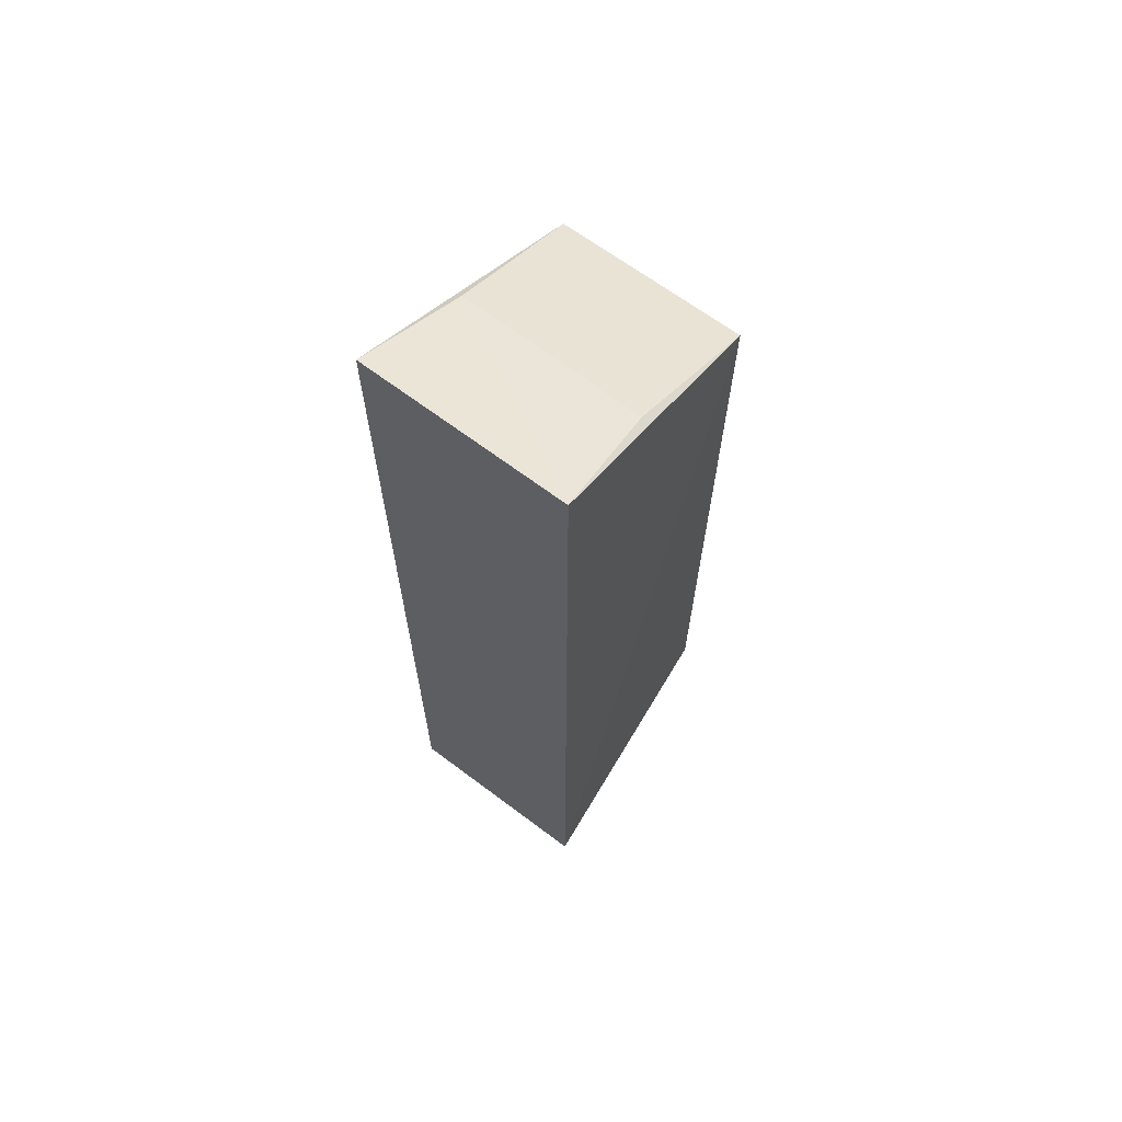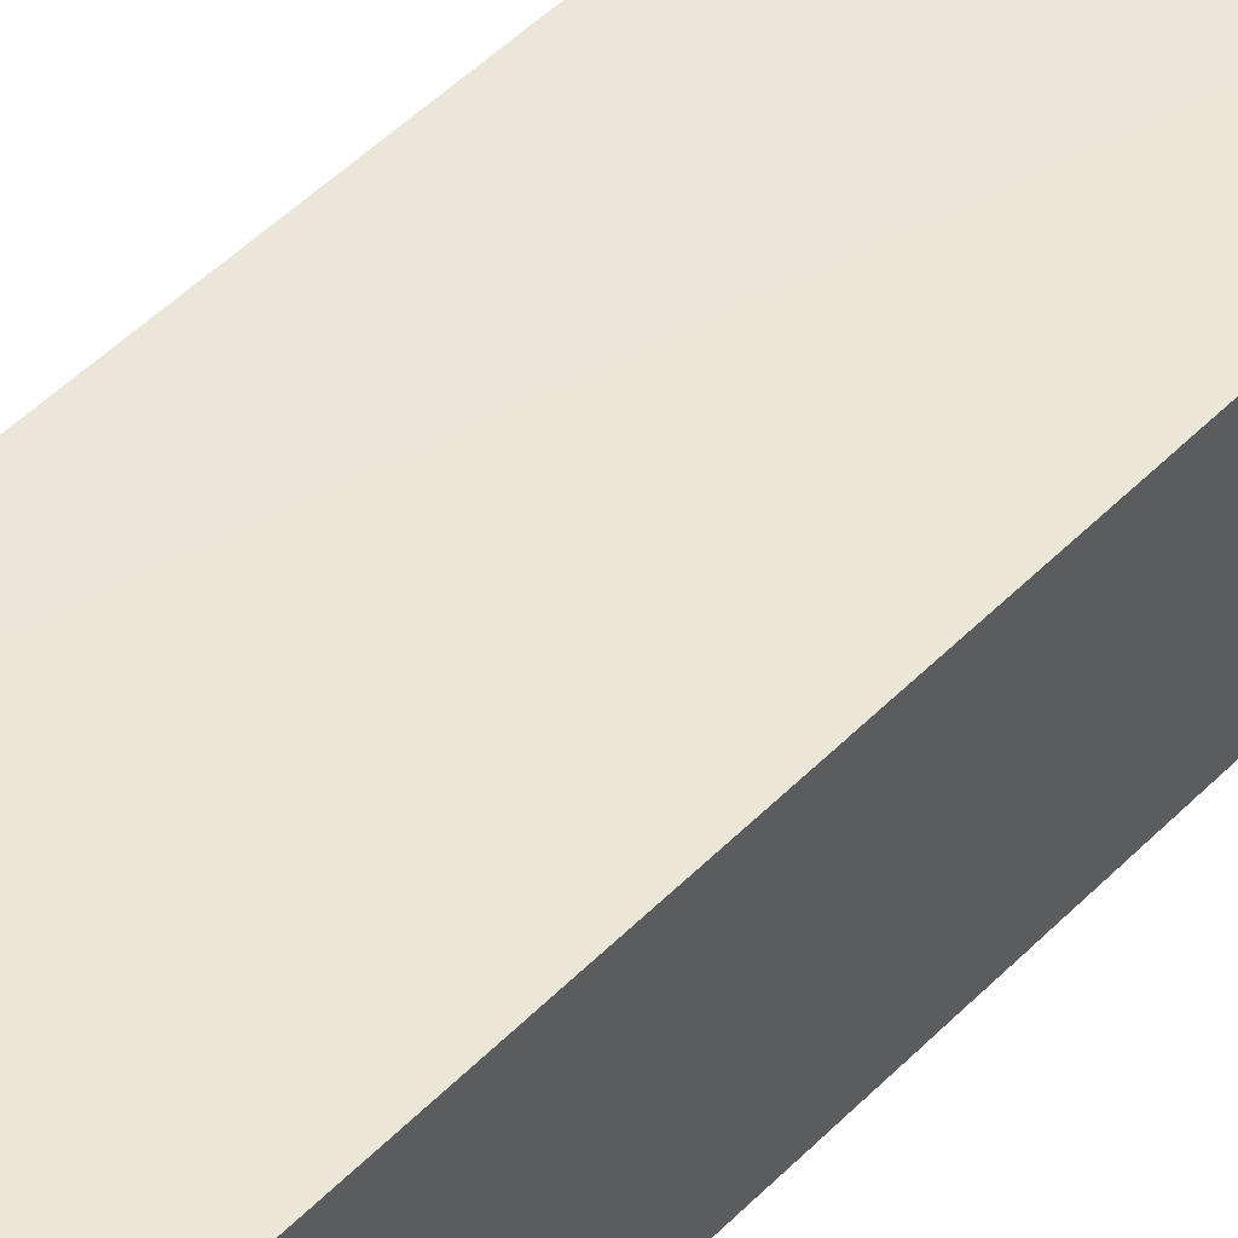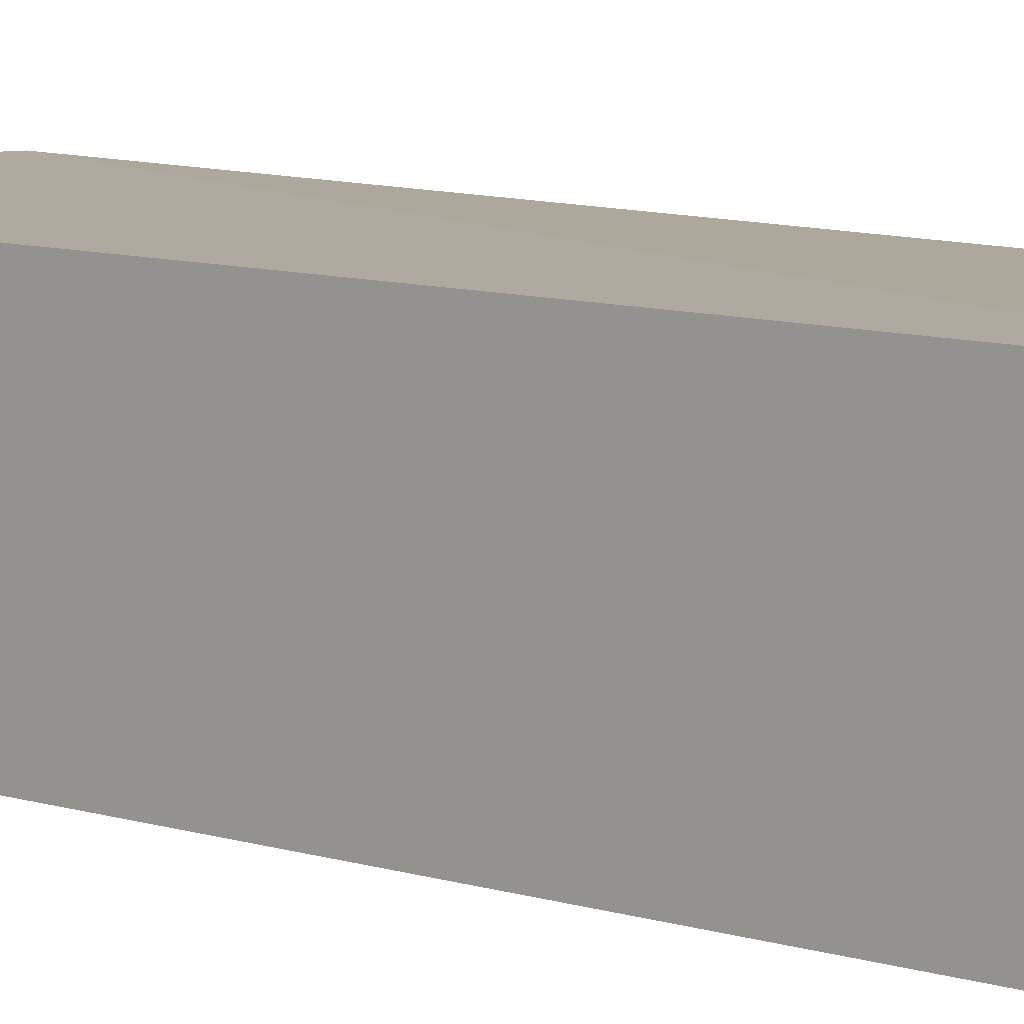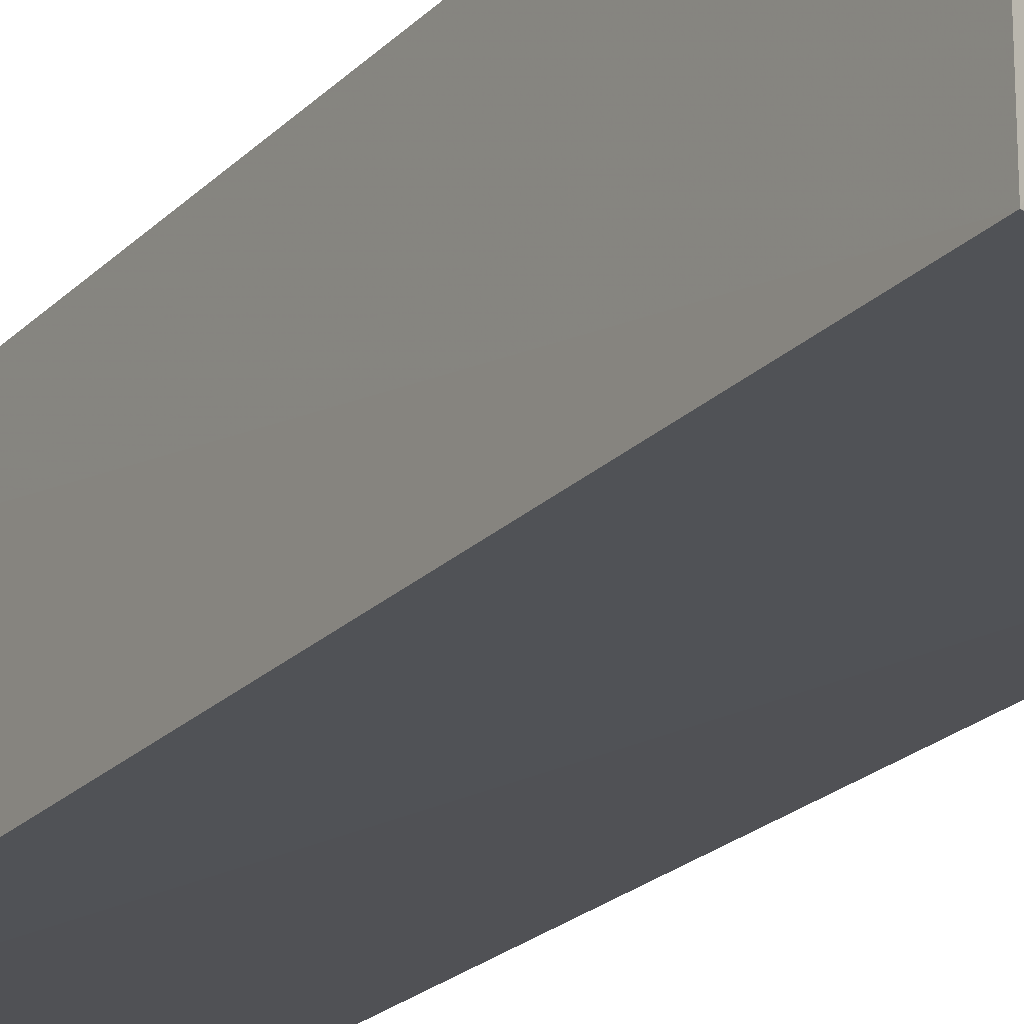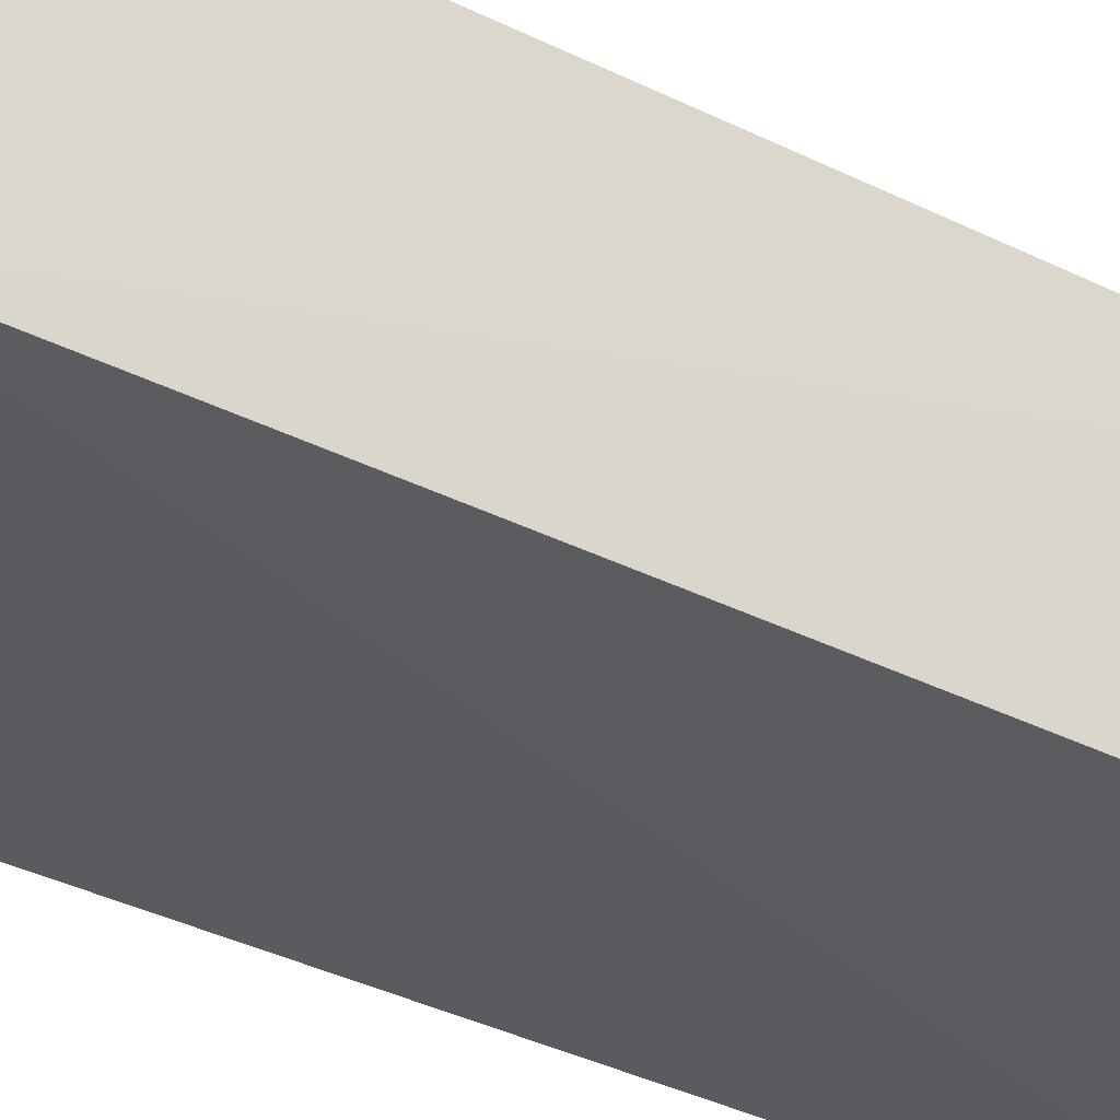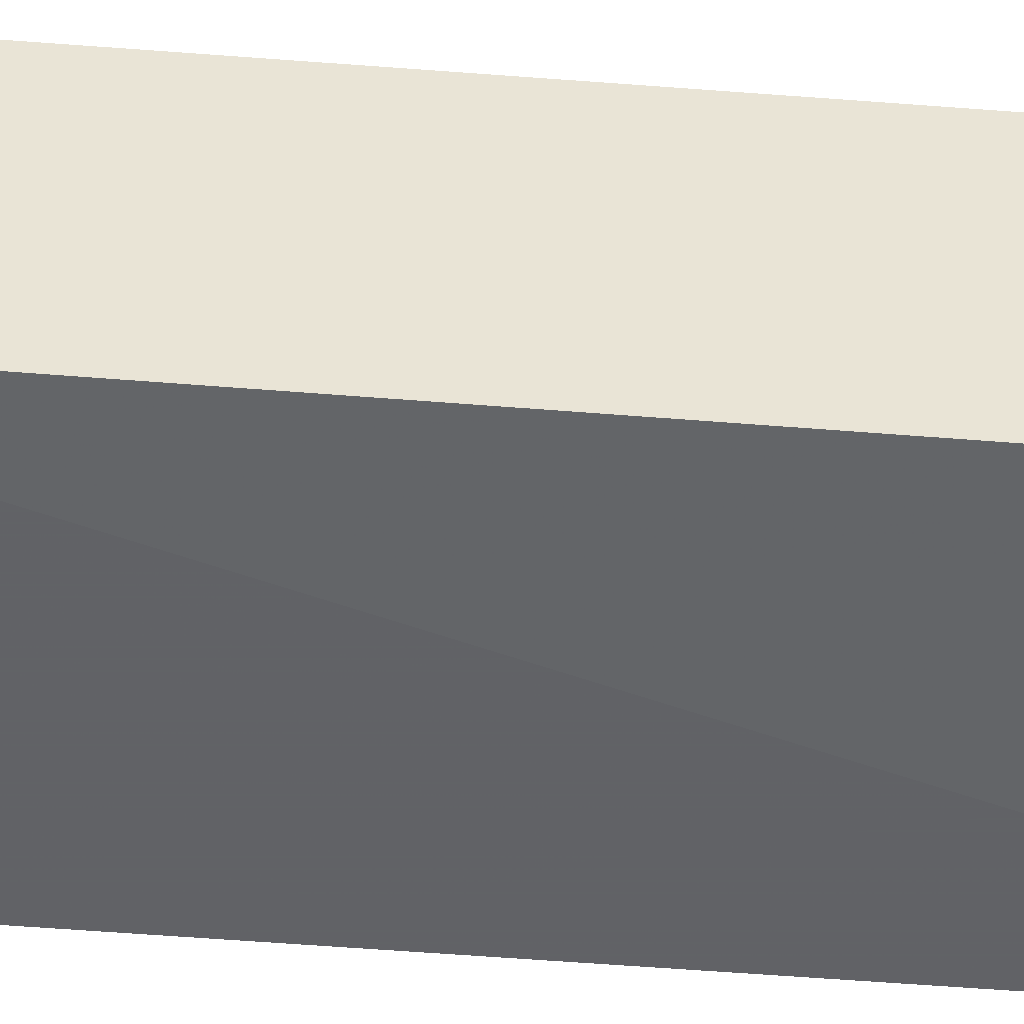
<metadata>
{"format":"obj","ext":"obj","renderer":"f3d","projection":"perspective","resolution":1024,"background":"white","views":[{"elev":66.7,"azim":127.1,"up":"+Y"},{"elev":53.0,"azim":43.8,"up":"+Z"},{"elev":10.0,"azim":128.7,"up":"+Z"},{"elev":-22.0,"azim":148.9,"up":"+Z"},{"elev":-31.6,"azim":-126.2,"up":"+Z"},{"elev":-48.3,"azim":-95.0,"up":"+Z"}]}
</metadata>
<code>
v 0.1476 -0.1073 0.02252
v 0.1475 -0.1075 -0.02298
v 0.1466 0.1068 -0.02252
v 0.1466 0.1068 0.02336
v 0.08957 0.0817 -0.02014
v 0.09066 -0.08311 -0.01998
v 0.1212 0.0968 0.02083
v 0.122 -0.0978 -0.01998
v 0.1213 0.09648 -0.01967
v 0.09084 -0.08118 0.02205
v 0.09001 0.08193 0.02123
v 0.1228 -0.09611 0.02161
f 1 2 3
f 1 3 4
f 5 3 2
f 6 5 2
f 7 4 3
f 8 6 2
f 8 2 1
f 9 7 3
f 9 3 5
f 9 5 7
f 10 5 6
f 10 1 4
f 10 6 8
f 11 7 5
f 11 5 10
f 11 10 4
f 11 4 7
f 12 10 8
f 12 8 1
f 12 1 10

</code>
